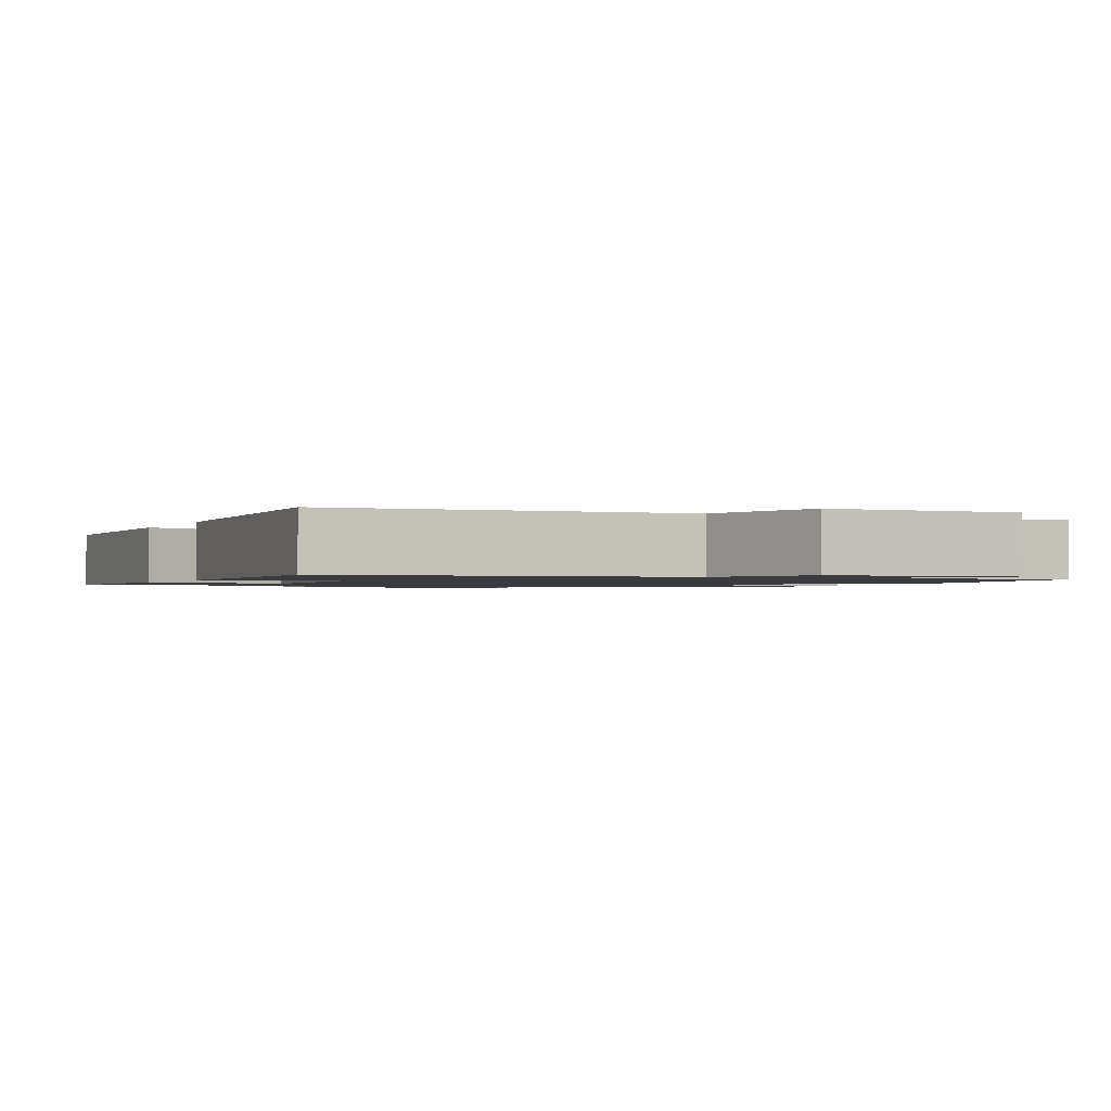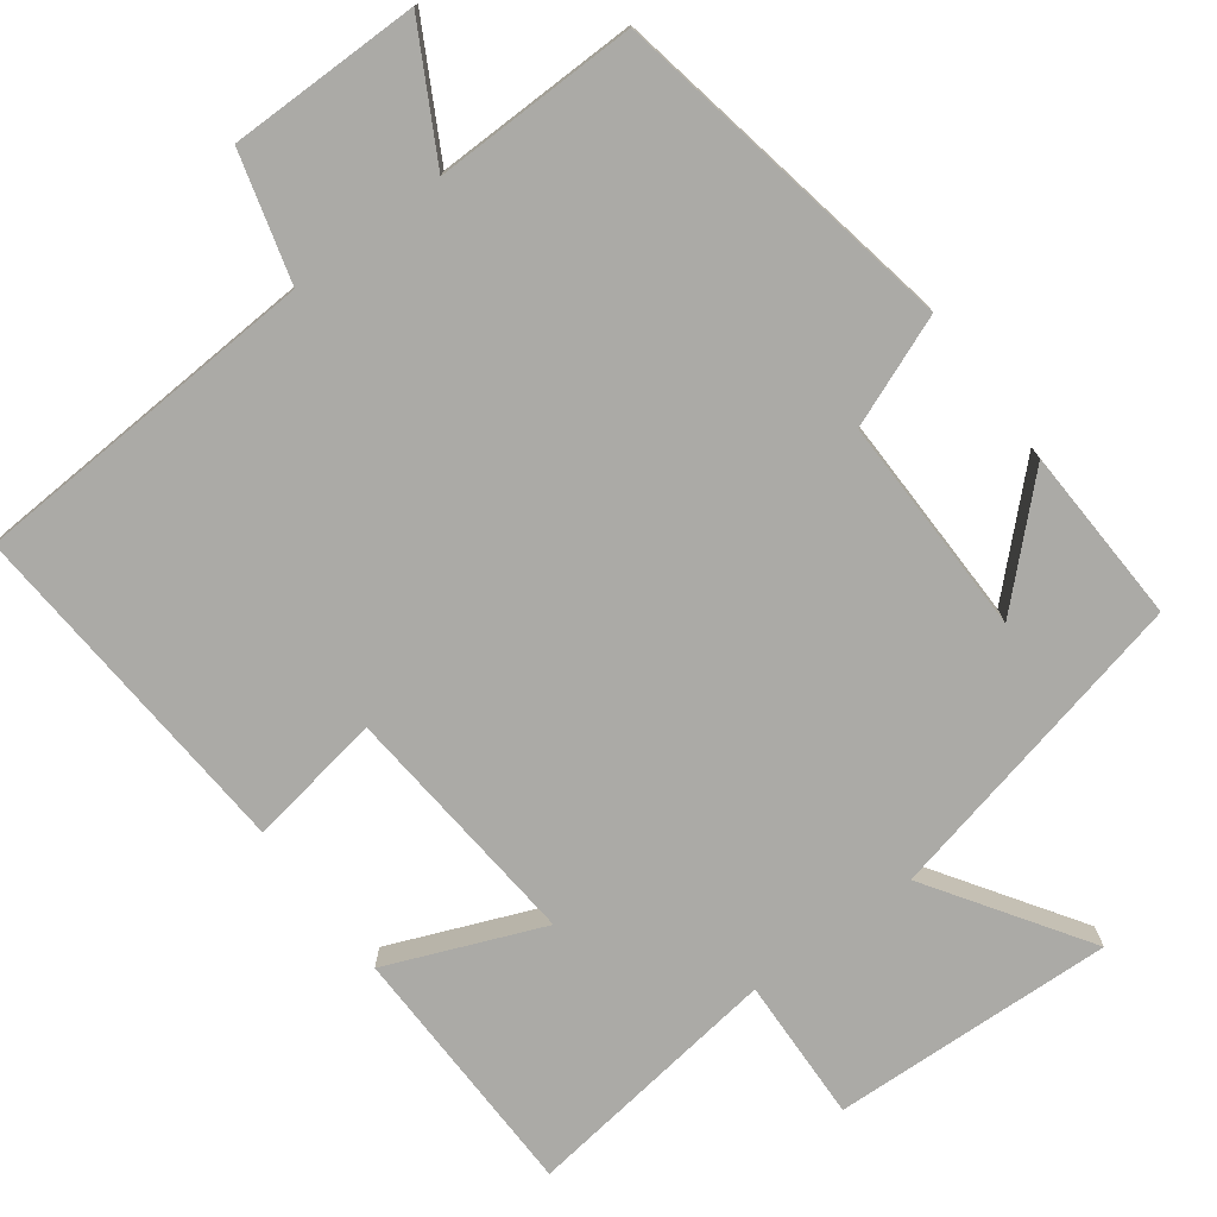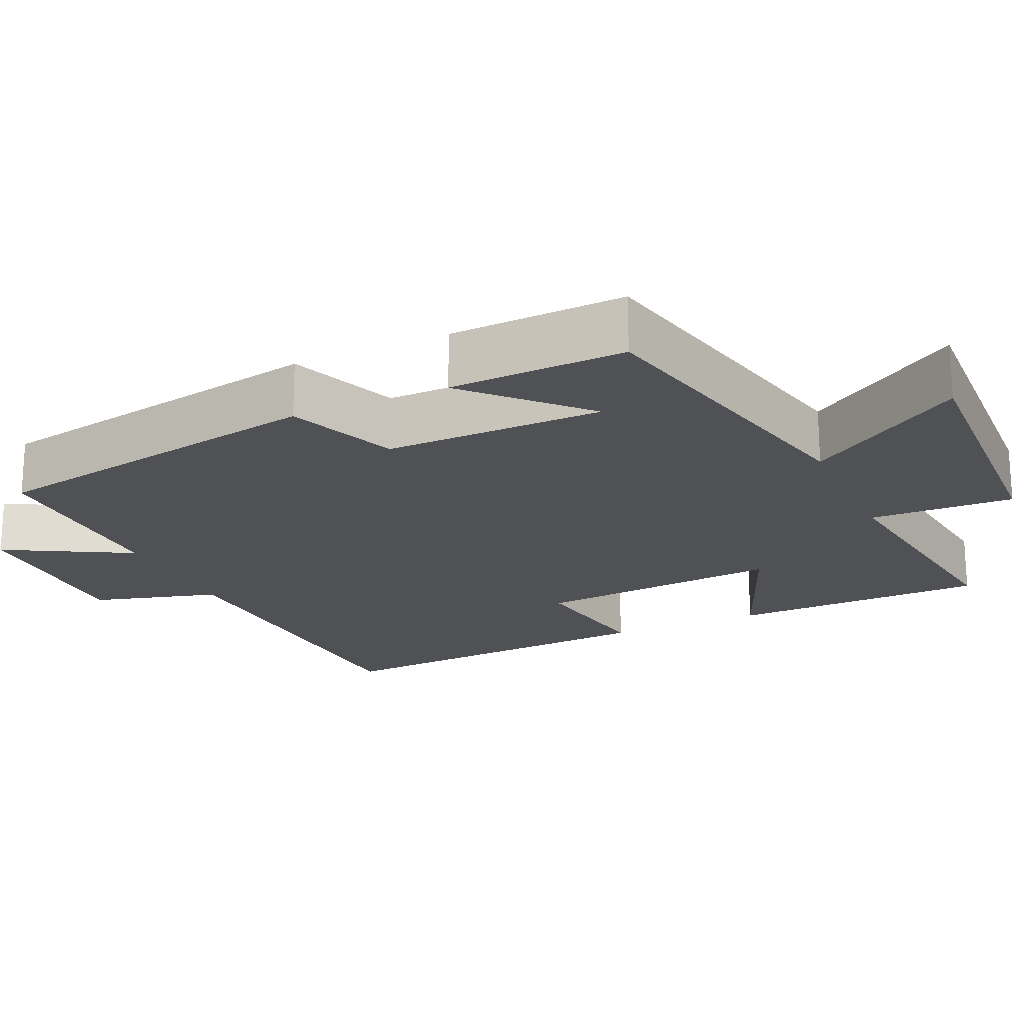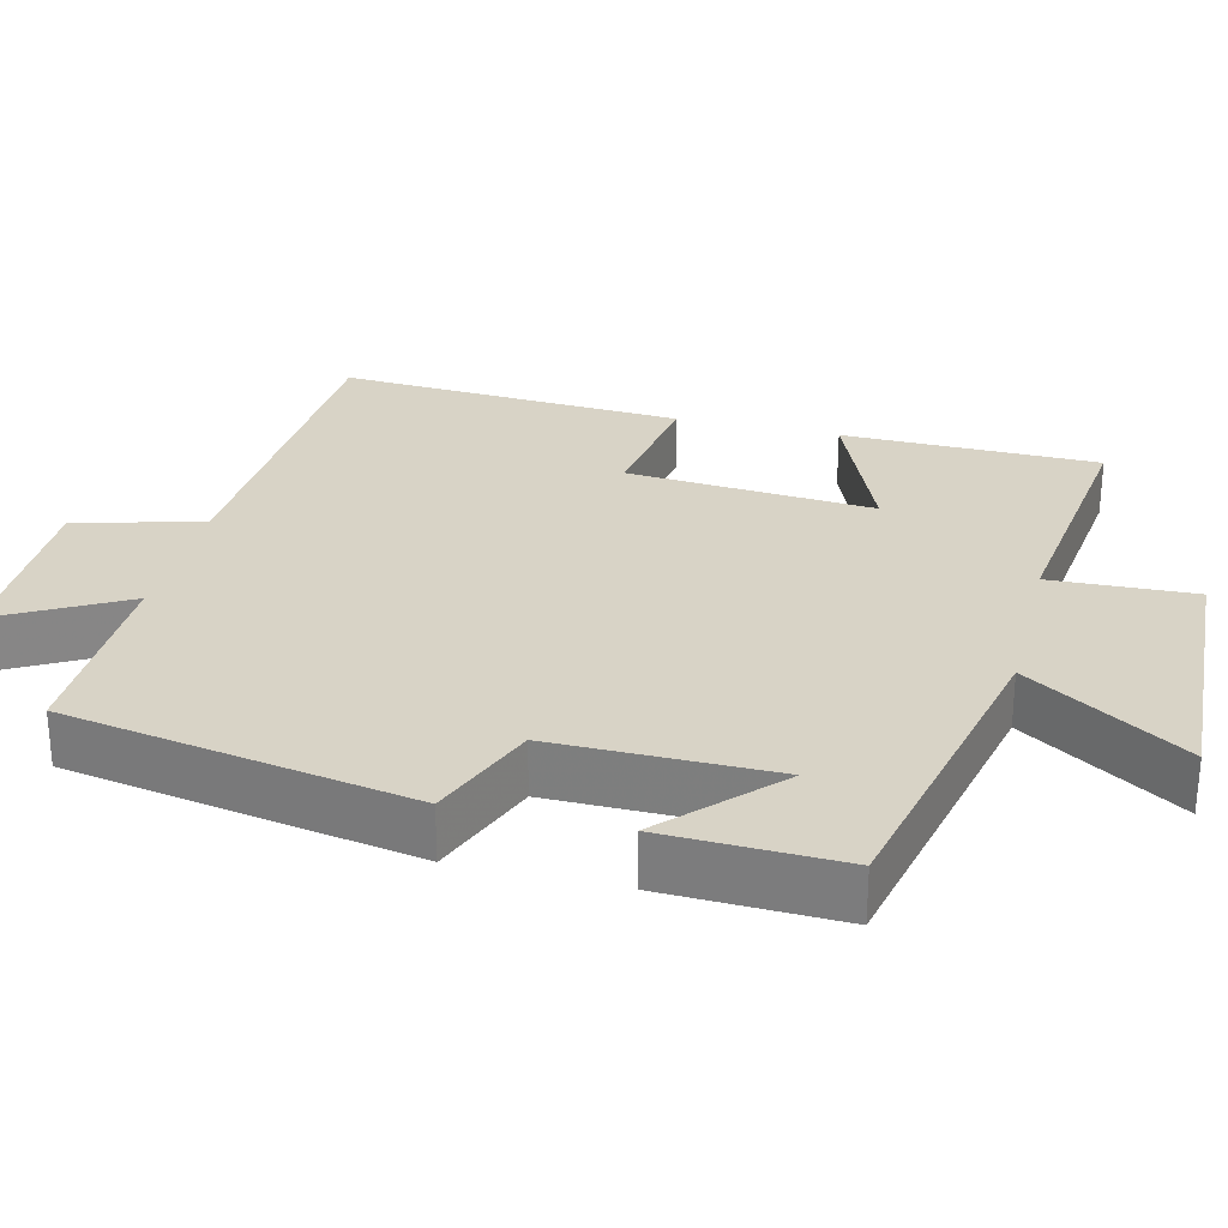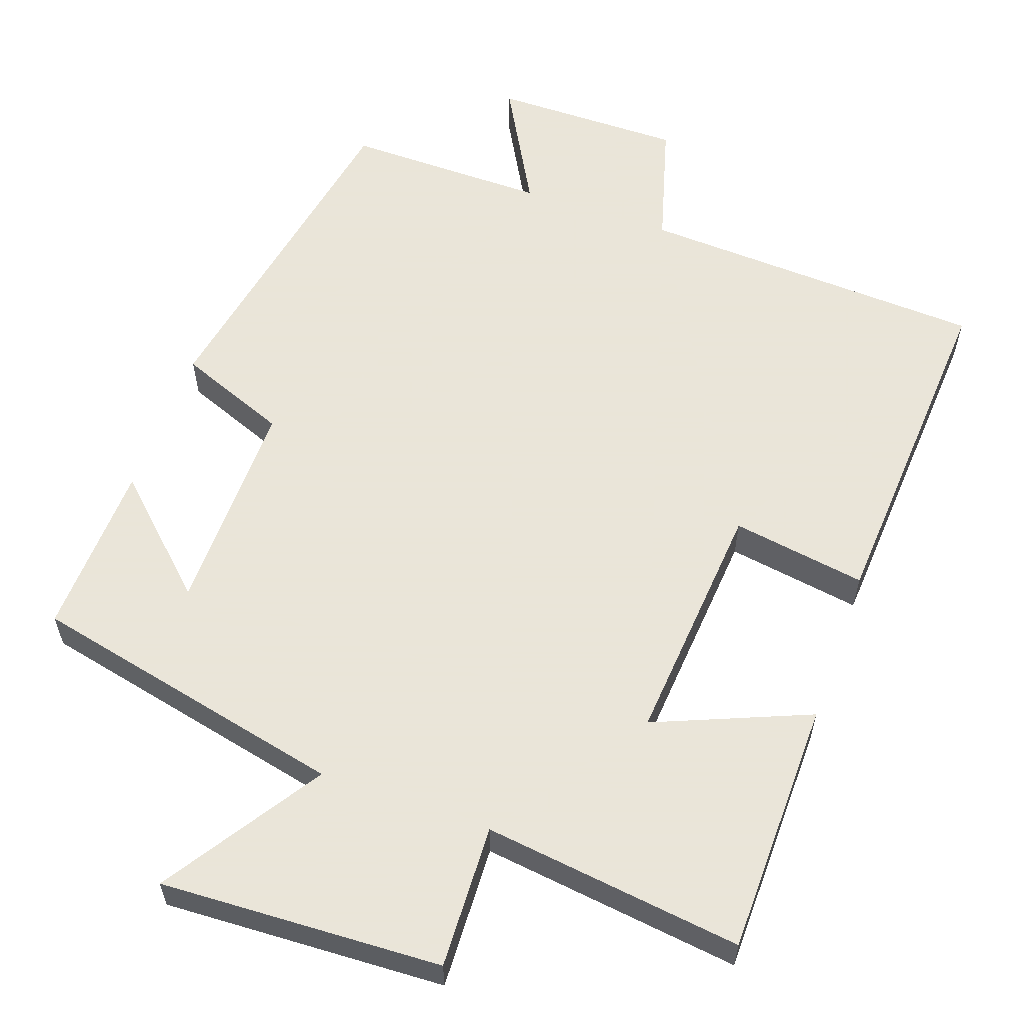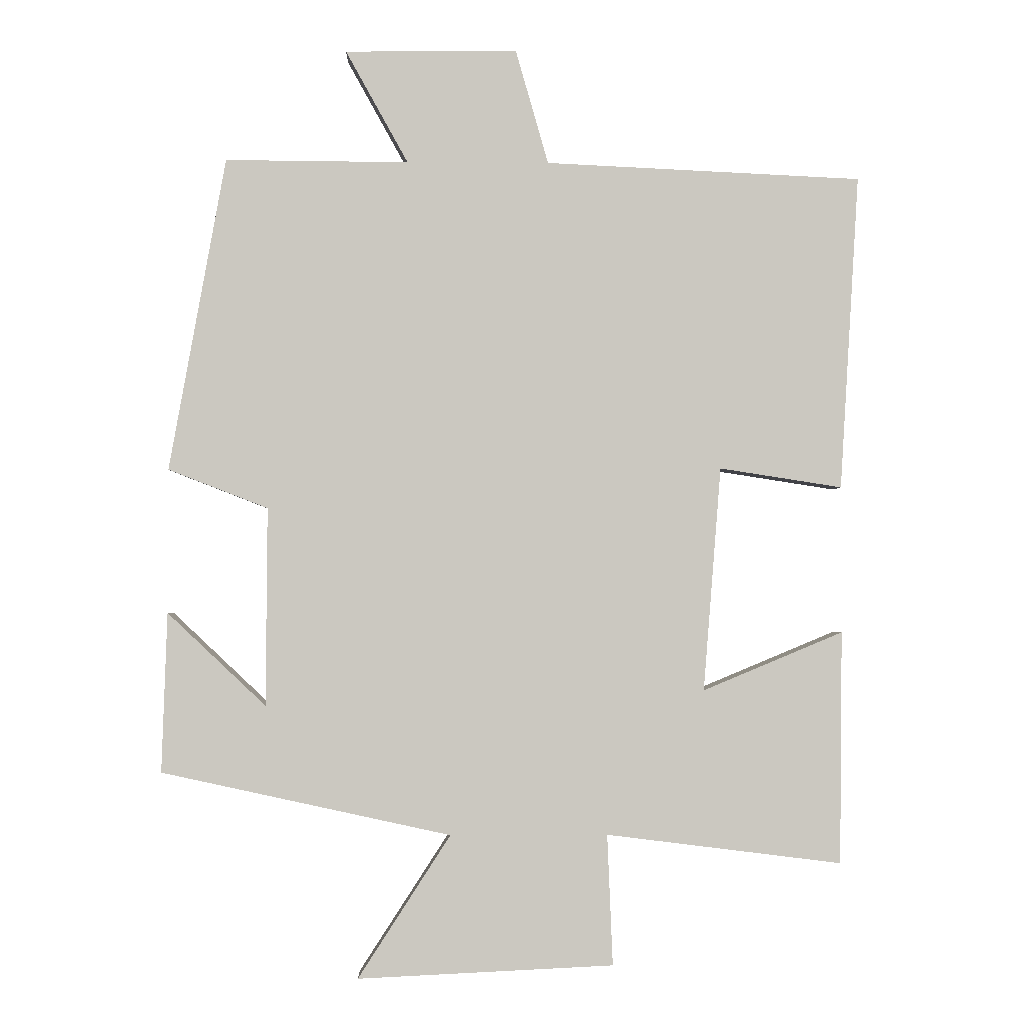
<metadata>
{"format":"obj","ext":"obj","renderer":"f3d","projection":"perspective","resolution":1024,"background":"white","views":[{"elev":-1.3,"azim":-24.3,"up":"+Y"},{"elev":-75.8,"azim":37.1,"up":"+Y"},{"elev":-20.1,"azim":114.7,"up":"+Y"},{"elev":27.8,"azim":103.9,"up":"+Y"},{"elev":58.6,"azim":-160.4,"up":"+Y"},{"elev":-2.1,"azim":178.5,"up":"+Z"}]}
</metadata>
<code>
v 0.508 0.07 -0.407
v 0.082 0.07 -0.5
v 0.218 0.07 -0.71
v -0.158 0.07 -0.692
v -0.15 0.07 -0.5
v -0.496 0.07 -0.543
v -0.5 0.07 -0.201
v -0.294 0.07 -0.287
v -0.32 0.07 0.043
v -0.5 0.07 0.015
v -0.528 0.07 0.478
v -0.063 0.07 0.5
v -0.015 0.07 0.668
v 0.239 0.07 0.666
v 0.147 0.07 0.5
v 0.417 0.07 0.502
v 0.5 0.07 0.04
v 0.353 0.07 -0.017
v 0.355 0.07 -0.309
v 0.5 0.07 -0.172
v 0.508 0 -0.407
v 0.082 0 -0.5
v 0.218 0 -0.71
v -0.158 0 -0.692
v -0.15 0 -0.5
v -0.496 0 -0.543
v -0.5 0 -0.201
v -0.294 0 -0.287
v -0.32 0 0.043
v -0.5 0 0.015
v -0.528 0 0.478
v -0.063 0 0.5
v -0.015 0 0.668
v 0.239 0 0.666
v 0.147 0 0.5
v 0.417 0 0.502
v 0.5 0 0.04
v 0.353 0 -0.017
v 0.355 0 -0.309
v 0.5 0 -0.172
f 19 20 1
f 15 16 17 18
f 15 18 19
f 12 13 14 15
f 12 15 19
f 9 10 11 12
f 8 9 12 19
f 5 6 7 8
f 5 8 19 1
f 2 3 4 5
f 1 2 5
f 21 40 39
f 38 37 36 35
f 39 38 35
f 35 34 33 32
f 39 35 32
f 32 31 30 29
f 39 32 29 28
f 28 27 26 25
f 21 39 28 25
f 25 24 23 22
f 25 22 21
f 1 21 22 2
f 2 22 23 3
f 3 23 24 4
f 4 24 25 5
f 5 25 26 6
f 6 26 27 7
f 7 27 28 8
f 8 28 29 9
f 9 29 30 10
f 10 30 31 11
f 11 31 32 12
f 12 32 33 13
f 13 33 34 14
f 14 34 35 15
f 15 35 36 16
f 16 36 37 17
f 17 37 38 18
f 18 38 39 19
f 19 39 40 20
f 20 40 21 1

</code>
